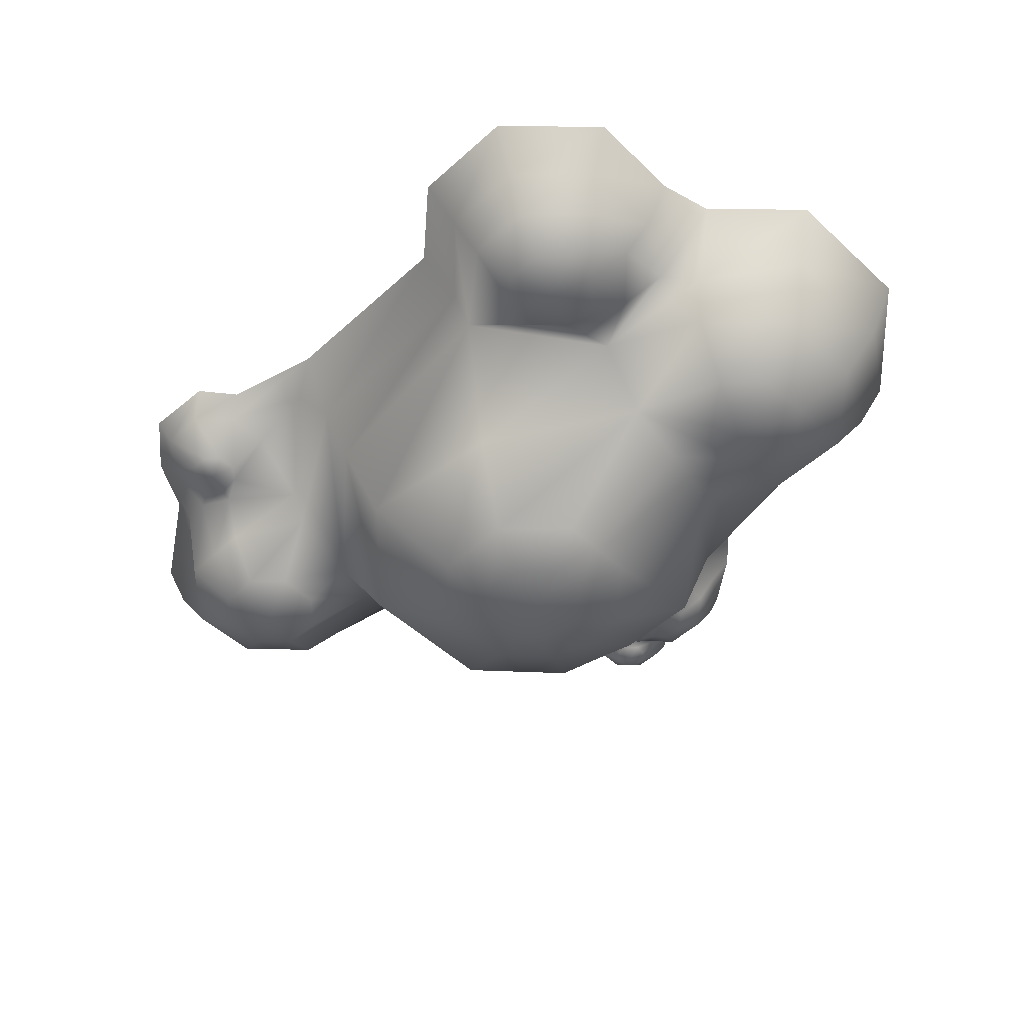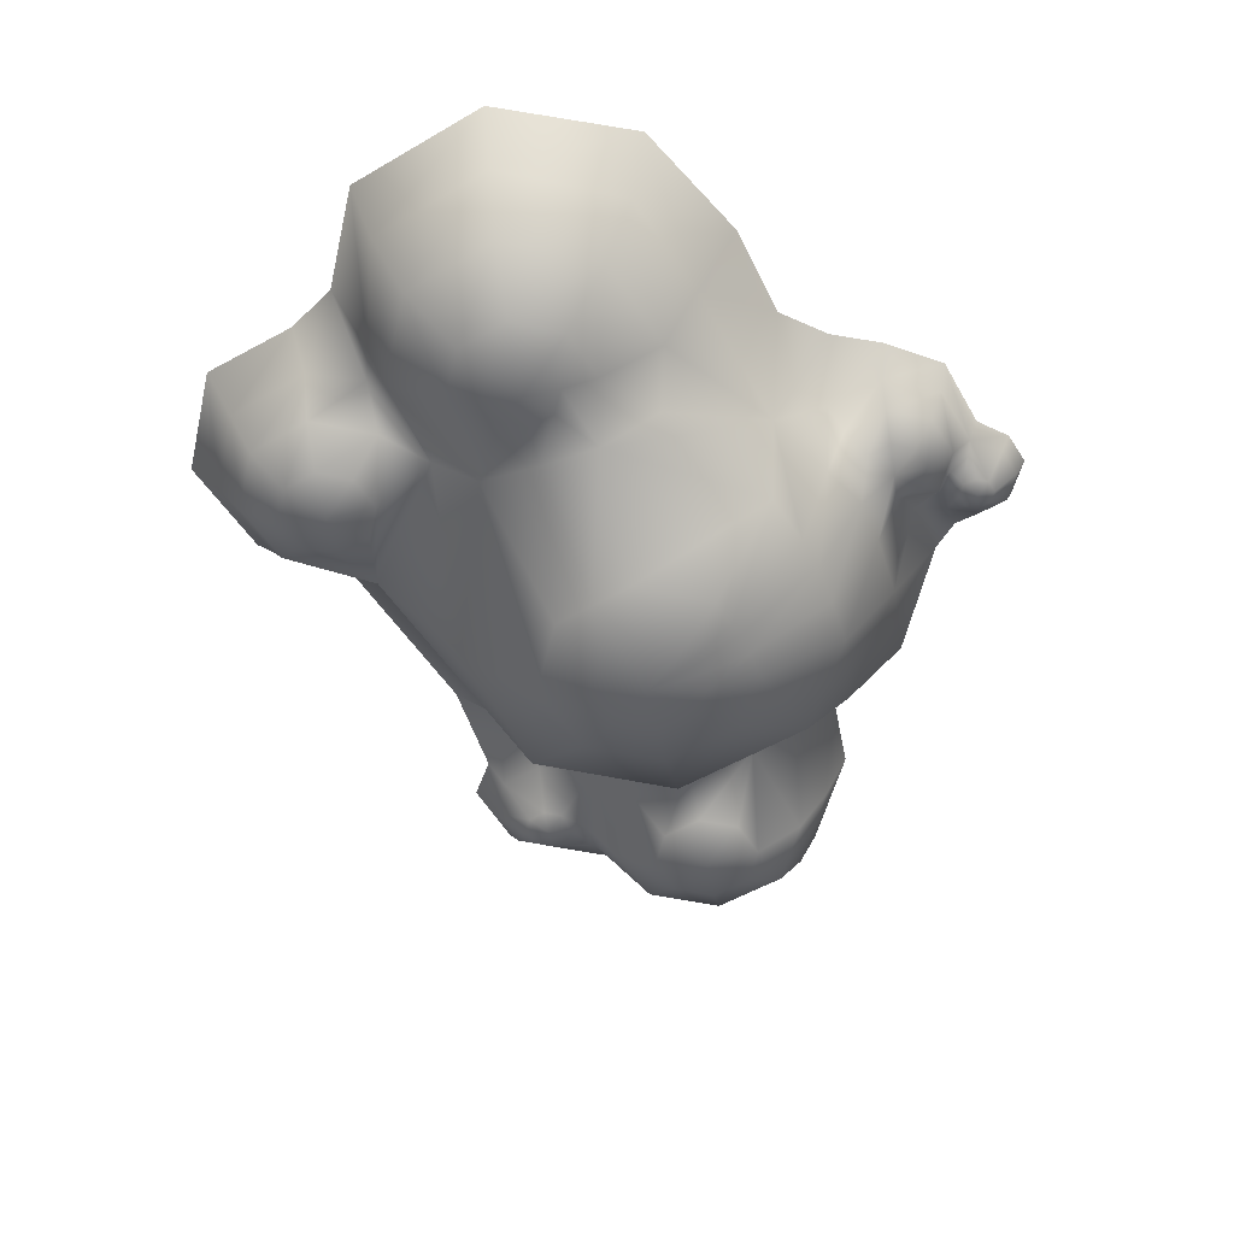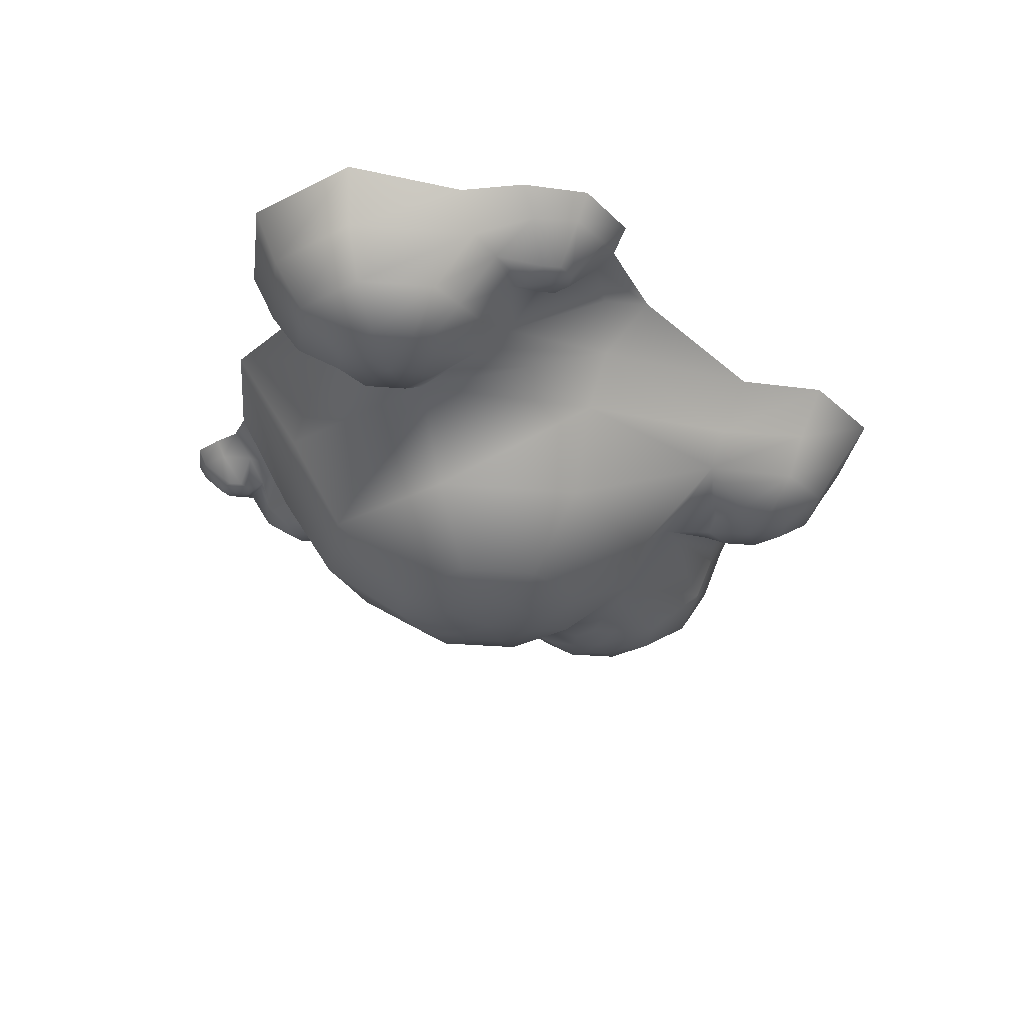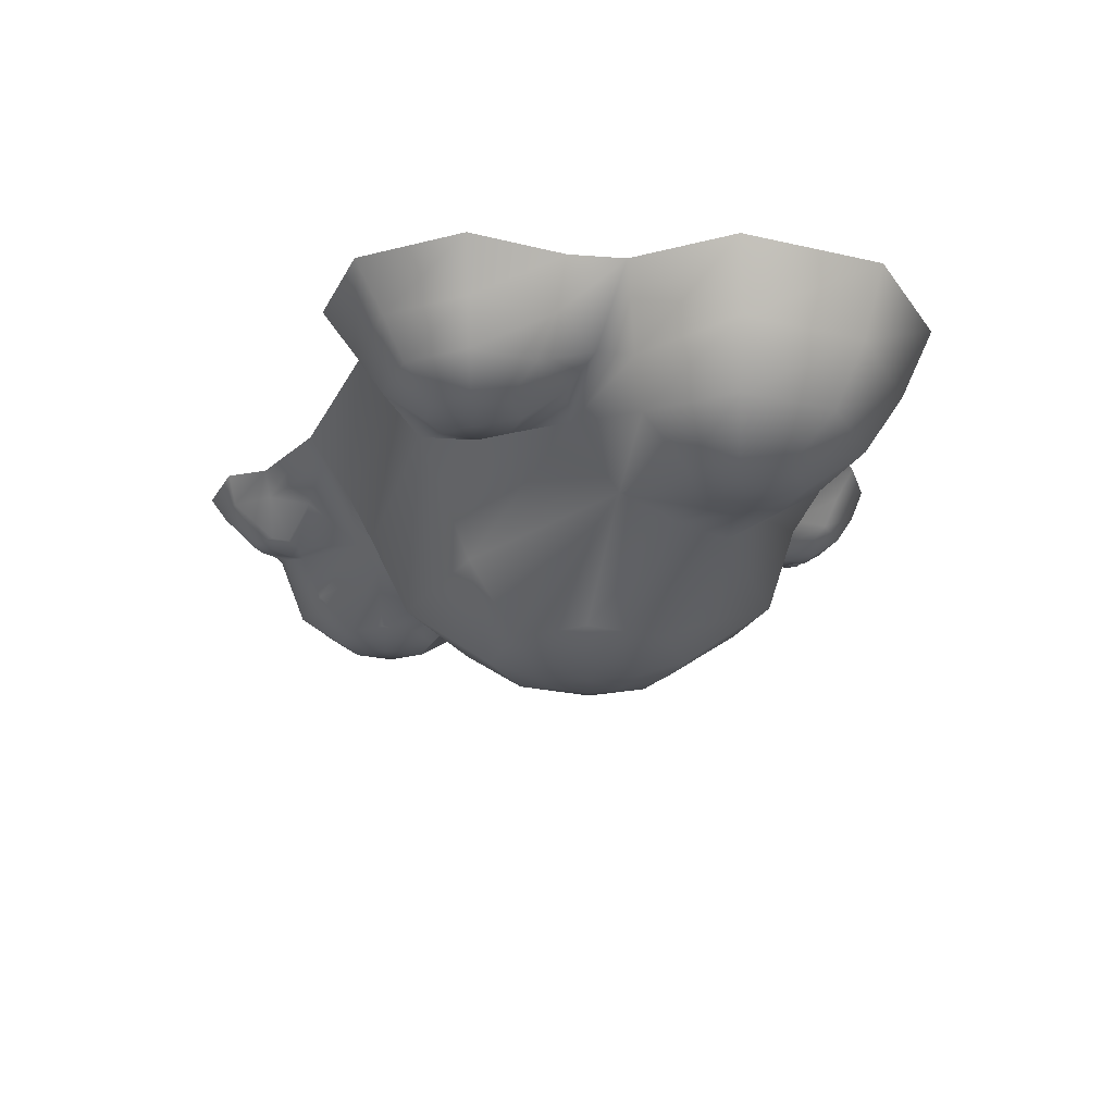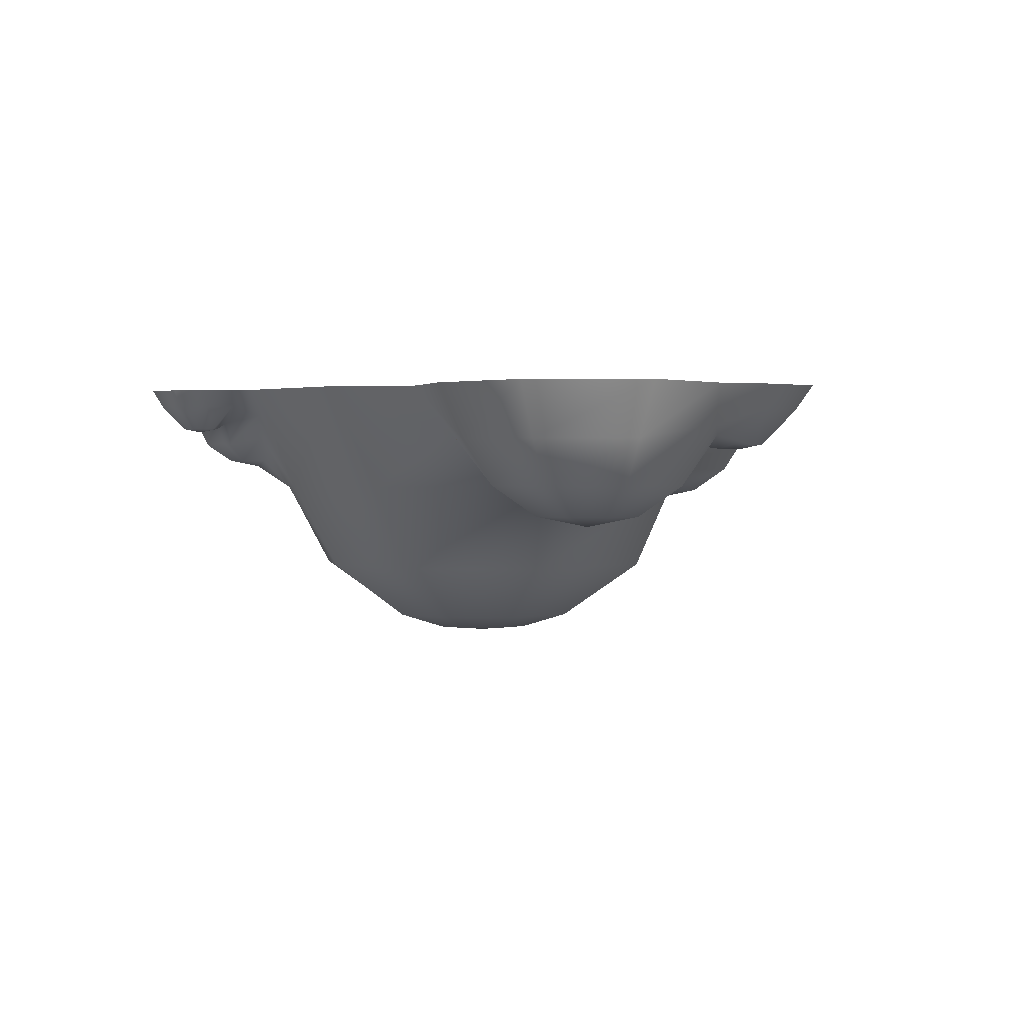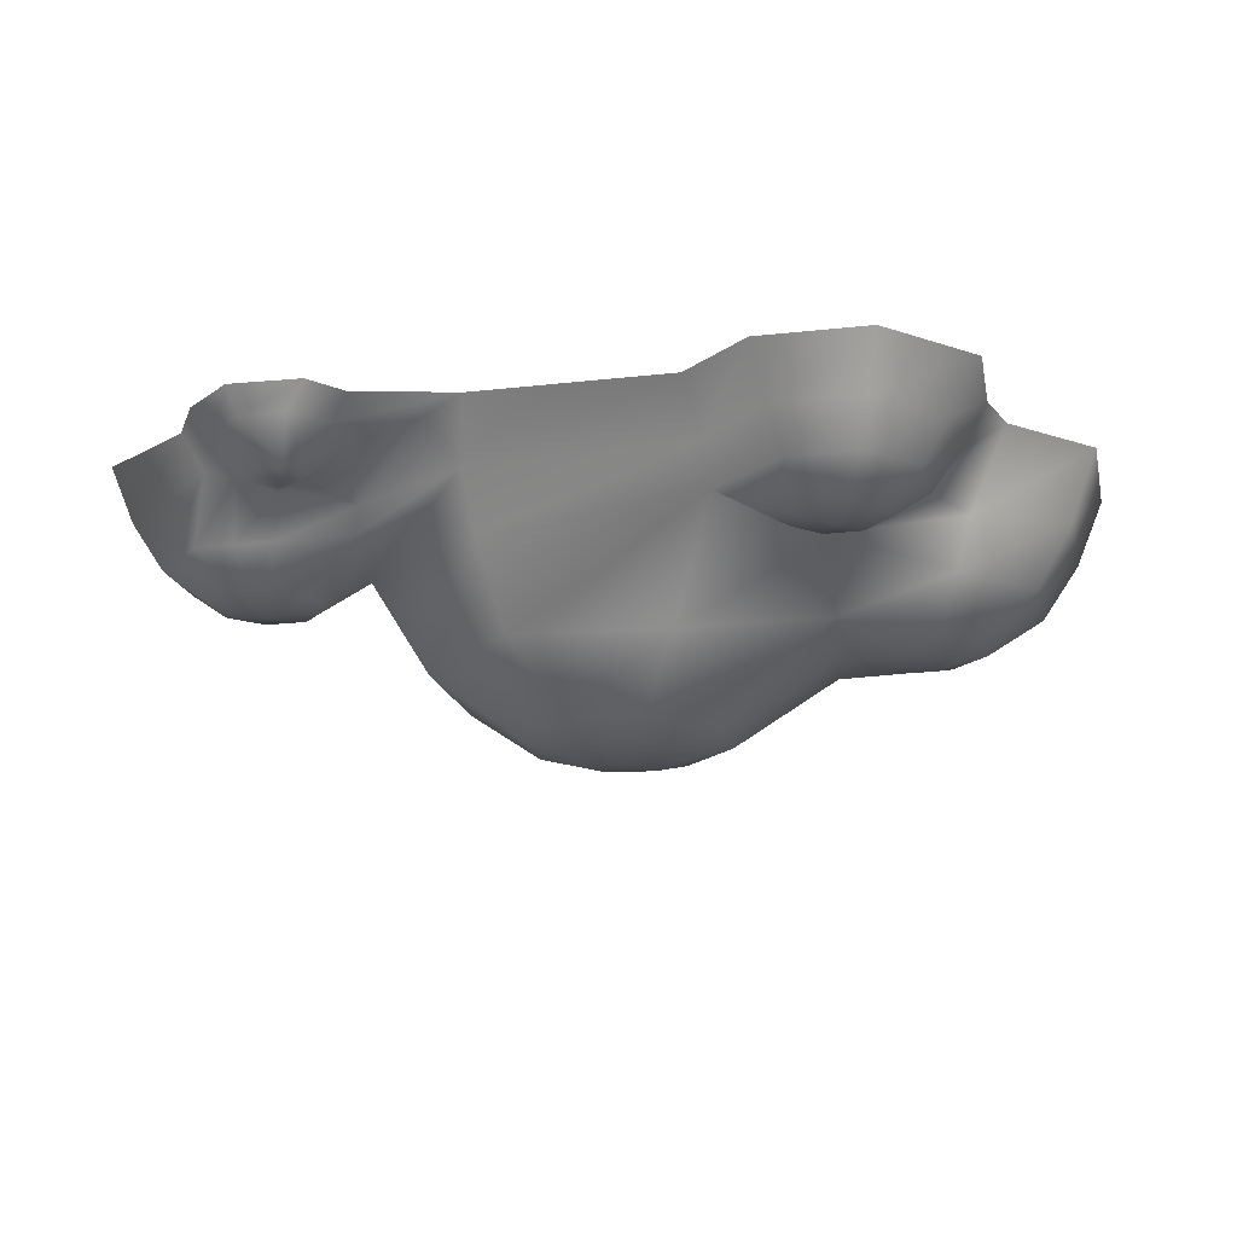
<metadata>
{"format":"obj","ext":"obj","renderer":"f3d","projection":"perspective","resolution":1024,"background":"white","views":[{"elev":-50.0,"azim":-124.0,"up":"+Z"},{"elev":-52.6,"azim":-46.8,"up":"+Z"},{"elev":-29.0,"azim":139.1,"up":"+Z"},{"elev":-23.4,"azim":-100.0,"up":"+Z"},{"elev":1.6,"azim":104.0,"up":"+Z"},{"elev":-18.1,"azim":-156.2,"up":"+Z"}]}
</metadata>
<code>
g default
v 0.04147 -0.03877 -0.2793
v 0.07433 -0.07895 -0.2631
v 0.1363 -0.1399 -0.2014
v 0.1822 -0.1753 -0.109
v 0.2367 -0.1997 0
v 0.05449 -0.01084 -0.2793
v 0.1069 -0.02126 -0.2631
v 0.1975 -0.03928 -0.2014
v 0.258 -0.05133 -0.109
v 0.3172 -0.08709 0
v 0.04619 0.03087 -0.2793
v 0.09061 0.06055 -0.2631
v 0.1674 0.1119 -0.2014
v 0.2191 0.1412 -0.107
v 0.01084 0.05449 -0.2793
v 0.02126 0.1069 -0.2631
v 0.03928 0.1975 -0.2014
v 0.05255 0.2378 -0.1127
v 0.02965 0.314 0
v -0.03087 0.04619 -0.2793
v -0.06055 0.09061 -0.2631
v -0.1119 0.1484 -0.1992
v -0.1767 0.211 -0.09231
v -0.1735 0.2742 0
v 0 0 -0.2848
v -0.05449 0.01084 -0.2793
v -0.1069 0.02126 -0.2631
v -0.2258 0.009686 -0.1625
v -0.2443 0.06269 -0.09553
v -0.04619 -0.03087 -0.2793
v -0.09061 -0.06055 -0.2631
v -0.187 -0.1123 -0.1877
v -0.1589 -0.1655 -0.1502
v -0.01084 -0.05449 -0.2793
v -0.02126 -0.1069 -0.2631
v -0.03928 -0.1975 -0.2014
v -0.0612 -0.2229 -0.1155
v -0.2554 0.1275 -0.1195
v -0.2344 0.159 -0.1195
v -0.2418 0.1962 -0.1195
v 0.05344 0.2687 -0.05449
v -0.1776 0.232 -0.0498
v -0.2733 0.2172 -0.1195
v -0.2651 0.2584 -0.09146
v -0.2596 0.2859 -0.0495
v -0.2571 0.3217 0
v -0.3104 0.2099 -0.1195
v -0.3337 0.2447 -0.09146
v -0.3493 0.2681 -0.0495
v -0.368 0.2993 0
v -0.2829 0.1687 -0.1293
v -0.3315 0.1784 -0.1195
v -0.3726 0.1865 -0.09146
v -0.4001 0.192 -0.0495
v -0.4338 0.1986 0
v -0.3241 0.1412 -0.1195
v -0.359 0.1179 -0.09146
v -0.3823 0.1023 -0.0495
v -0.4107 0.09689 0
v -0.2926 0.1202 -0.1195
v -0.3008 0.07901 -0.09146
v -0.4135 0.03802 0
v -0.2568 -0.1293 -0.1848
v -0.2372 -0.1587 -0.1741
v -0.2032 -0.2095 -0.1333
v -0.1977 -0.2488 -0.07187
v -0.19 -0.2953 0
v -0.2412 -0.1059 -0.1848
v -0.05023 -0.01058 -0.2793
v -0.09425 -0.2647 0
v -0.2467 -0.07833 -0.1848
v -0.2088 -0.0536 -0.1826
v -0.2701 -0.0627 -0.1848
v -0.09875 -0.01964 -0.2631
v -0.2977 -0.06819 -0.1848
v -0.3173 -0.0388 -0.1741
v -0.3513 0.01204 -0.1333
v -0.3694 0.02223 -0.08145
v -0.2772 -0.09876 -0.1884
v -0.3133 -0.09158 -0.1848
v -0.348 -0.08469 -0.1741
v -0.4079 -0.07276 -0.1333
v -0.448 -0.06479 -0.07211
v -0.4775 -0.0587 0
v -0.3078 -0.1192 -0.1848
v -0.3372 -0.1388 -0.1741
v -0.388 -0.1728 -0.1333
v -0.422 -0.1955 -0.07211
v -0.4477 -0.2099 0
v -0.2844 -0.1348 -0.1848
v -0.2913 -0.1695 -0.1741
v -0.3032 -0.2294 -0.1333
v -0.3112 -0.2695 -0.07211
v -0.3261 -0.3008 0
v 0.02204 -0.04413 -0.2793
v 0.1955 -0.3037 -0.04351
v 0.2096 -0.3249 -0.01802
v 0.2132 -0.3351 0
v 0.09127 -0.1601 -0.2014
v 0.2032 -0.2923 -0.04351
v 0.2281 -0.2972 -0.01802
v 0.2377 -0.2976 0
v 0.1209 -0.2041 -0.1107
v 0.2005 -0.2787 -0.04351
v 0.2217 -0.2646 -0.01802
v 0.2335 -0.2633 0
v 0.04612 -0.0888 -0.2631
v 0.189 -0.2711 -0.04351
v 0.194 -0.2461 -0.01802
v 0.2261 -0.2336 0
v 0.003898 -0.05156 -0.2793
v 0.1755 -0.2738 -0.04351
v 0.1618 -0.2628 -0.03533
v 0.1642 -0.2252 -0.02807
v 0.1855 -0.2888 -0.04709
v 0.01616 -0.1865 -0.2014
v 0.02153 -0.2212 -0.1129
v 0.1705 -0.2988 -0.04351
v 0.1394 -0.3181 -0.02559
v 0.1413 -0.329 0
v 0.007996 -0.1011 -0.2631
v 0.182 -0.3064 -0.04351
v 0.177 -0.3314 -0.01802
v 0.1779 -0.3421 0
v 0.1034 -0.2843 -0.08007
v 0.1191 -0.3076 -0.06128
v 0.1175 -0.2632 -0.08007
v 0.1451 -0.2686 -0.06128
v 0.1126 -0.2383 -0.08007
v 0.1325 -0.2345 -0.05198
v 0.085 -0.2567 -0.08667
v 0.05247 -0.2502 -0.08007
v 0.0249 -0.2447 -0.06128
v 0.006469 -0.2411 -0.03317
v -0.0401 -0.2856 0
v 0.05742 -0.2751 -0.08007
v 0.03405 -0.2907 -0.06128
v 0.01843 -0.3012 -0.03317
v 0.004594 -0.3184 0
v 0.07853 -0.2892 -0.08007
v 0.07305 -0.3168 -0.06128
v 0.06938 -0.3352 -0.03317
v 0.06501 -0.3481 0
v 0.3383 0.1473 -0.1373
v 0.3651 0.1072 -0.1051
v 0.383 0.08043 -0.05685
v 0.3988 0.05998 0
v 0.3625 0.1835 -0.1373
v 0.4098 0.1741 -0.1051
v 0.4413 0.1678 -0.05685
v 0.4657 0.1619 0
v 0.354 0.2261 -0.1373
v 0.3941 0.2529 -0.1051
v 0.4209 0.2708 -0.05685
v 0.4376 0.2889 0
v 0.3178 0.2503 -0.1373
v 0.3272 0.2976 -0.1051
v 0.3001 0.3286 -0.04128
v 0.3247 0.3356 0
v 0.2751 0.2418 -0.1373
v 0.2484 0.2819 -0.1051
v 0.2304 0.3057 -0.06445
v 0.3067 0.1946 -0.1486
v 0.251 0.2056 -0.1373
v 0.195 0.2184 -0.08454
v 0.1776 0.2422 -0.06474
v 0.2595 0.163 -0.1373
v 0.2956 0.1388 -0.1373
v 0.2619 0.0849 -0.08214
v 0.2849 0.04152 -0.05005
v 0.3185 0.01083 0
v 0.2311 0.3352 -0.06204
v 0.2672 0.3249 -0.05217
v 0.2965 0.2461 -0.1373
v 0.2272 0.3545 -0.06204
v 0.2575 0.3747 -0.0257
v 0.2812 0.3854 0
v 0.2109 0.3654 -0.06204
v 0.218 0.4011 -0.0257
v 0.2208 0.4193 0
v 0.1916 0.3616 -0.06204
v 0.1714 0.3918 -0.0257
v 0.1477 0.4013 0
v 0.2059 0.3402 -0.06716
v 0.1807 0.3452 -0.06204
v 0.145 0.3523 -0.0257
v 0.1265 0.36 0
v 0.1845 0.3259 -0.06204
v 0.1543 0.3057 -0.0257
v 0.2009 0.315 -0.06204
v 0.2878 0.2897 -0.1051
v 0.08005 0.2961 -0.00907
v 0.02295 -0.09809 -0.2631
v 0.07369 -0.2211 -0.1115
v 0.01075 -0.05019 -0.2793
v 0.04976 -0.1798 -0.2014
v -0.3415 0.05558 -0.06599
v 0.2214 0.3196 -0.06673
v 0.11 -0.2742 -0.07813
v 0.1667 -0.2861 -0.04388
v 0.1525 -0.2812 -0.03136
v 0.1368 -0.281 -0.05934
g Cyst:Mesh
f 37 36 116 117
f 1 6 7 2
f 2 3 99 107
f 2 7 8 3
f 25 6 1
f 4 9 10 5
f 3 8 9 4
f 6 25 11
f 25 15 11
f 6 11 12 7
f 11 15 16 12
f 12 16 17 13
f 25 20 15
f 15 20 21 16
f 13 17 18 14
f 16 21 22 17
f 25 26 20
f 20 26 27 21
f 41 42 24 19
f 17 22 23 18
f 25 30 69
f 21 27 28 22
f 22 28 29 23
f 74 31 32 72
f 25 34 30
f 30 34 35 31
f 31 35 36 32
f 32 36 37 33
f 34 25 111
f 35 34 111 121
f 40 39 51
f 38 29 61 60
f 38 39 23 29
f 43 40 51
f 39 40 23
f 47 43 51
f 40 43 44 23
f 52 47 51
f 42 45 46 24
f 23 44 45 42
f 43 47 48 44
f 56 52 51
f 45 49 50 46
f 44 48 49 45
f 60 56 51
f 47 52 53 48
f 49 54 55 50
f 48 53 54 49
f 52 56 57 53
f 60 51 38
f 54 58 59 55
f 53 57 58 54
f 56 60 61 57
f 58 62 59
f 57 61 197
f 93 92 65 66
f 63 68 32 64
f 64 65 92 91
f 64 32 33 65
f 79 68 63
f 66 67 94 93
f 79 71 68
f 66 37 70 67
f 65 33 37 66
f 68 71 72 32
f 79 73 71
f 71 73 28 72
f 79 75 73
f 73 75 76 28
f 28 76 77 29
f 79 80 75
f 75 80 81 76
f 29 78 197
f 29 77 78
f 79 85 80
f 80 85 86 81
f 76 81 82 77
f 78 83 84 62
f 77 82 83 78
f 81 86 87 82
f 79 90 85
f 83 88 89 84
f 82 87 88 83
f 85 90 91 86
f 86 91 92 87
f 88 93 94 89
f 87 92 93 88
f 90 79 63
f 91 90 63 64
f 104 100 115
f 104 105 101 100
f 107 99 196 193
f 97 98 124 123
f 108 104 115
f 97 101 102 98
f 103 129 131 194
f 108 109 105 104
f 112 108 115
f 101 105 106 102
f 103 99 3 4
f 113 114 109
f 119 201 200 118
f 105 109 110 106
f 117 133 134 37
f 125 131 199
f 121 116 36 35
f 109 114 5 110
f 122 118 115
f 121 111 195 193
f 122 123 119 118
f 122 115 96
f 111 25 195
f 96 97 123 122
f 119 123 124 120
f 117 116 196 194
f 142 141 126 119
f 129 127 131
f 125 126 141 140
f 119 120 143 142
f 136 132 131
f 125 199 202 126
f 127 129 130 128
f 69 26 25
f 128 130 114 113
f 27 74 72 28
f 18 23 42 41
f 140 136 131
f 132 136 137 133
f 140 131 125
f 134 138 139 135
f 133 137 138 134
f 95 25 1
f 136 140 141 137
f 138 142 143 139
f 137 141 142 138
f 115 100 96
f 107 95 1 2
f 170 169 145 146
f 152 148 163
f 144 145 169 168
f 144 148 149 145
f 146 147 171 170
f 156 152 163
f 146 150 151 147
f 145 149 150 146
f 148 152 153 149
f 150 154 155 151
f 149 153 154 150
f 152 156 157 153
f 164 160 163
f 154 158 159 155
f 153 157 158 154
f 174 160 161 191
f 167 164 163
f 157 191 173 158
f 191 161 162 173
f 168 167 163
f 160 164 165 161
f 161 165 166 162
f 164 167 14 165
f 168 163 144
f 167 168 169 14
f 160 174 156 163
f 175 172 184
f 178 175 184
f 190 198 162 166
f 178 179 176 175
f 181 178 184
f 158 176 177 159
f 181 182 179 178
f 185 181 184
f 176 179 180 177
f 185 186 182 181
f 188 185 184
f 179 182 183 180
f 190 188 184
f 188 189 186 185
f 182 186 187 183
f 190 166 189 188
f 51 39 38
f 19 187 186 192
f 173 176 158
f 135 70 37 134
f 5 114 4
f 10 9 170 171
f 7 12 13 8
f 14 18 41 165
f 19 192 41
f 156 174 191 157
f 192 186 189 166
f 41 192 166 165
f 126 202 201 119
f 4 114 130 103
f 117 132 133
f 129 103 130
f 194 196 99 103
f 193 196 116 121
f 194 131 132 117
f 193 195 95 107
f 195 25 95
f 26 69 74 27
f 74 69 30 31
f 8 13 14 9
f 197 78 62
f 197 62 58 57
f 197 61 29
f 100 101 97 96
f 109 108 112 113
f 118 200 115
f 163 148 144
f 184 172 198
f 198 172 173 162
f 198 190 184
f 175 176 173 172
f 201 202 128 113
f 202 199 127 128
f 115 200 112
f 199 131 127
f 200 201 113 112
f 170 9 14 169

</code>
